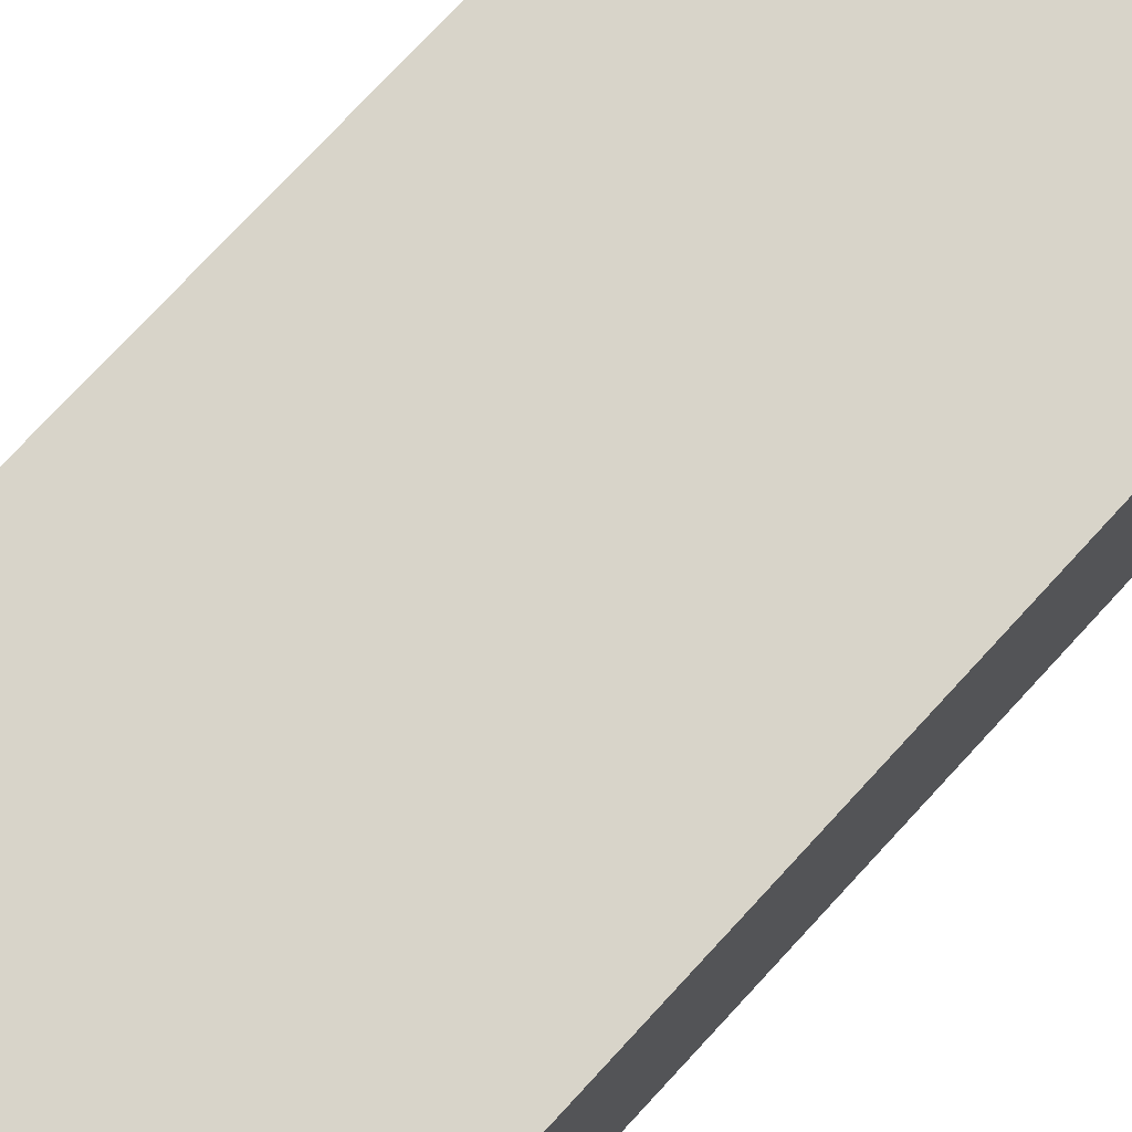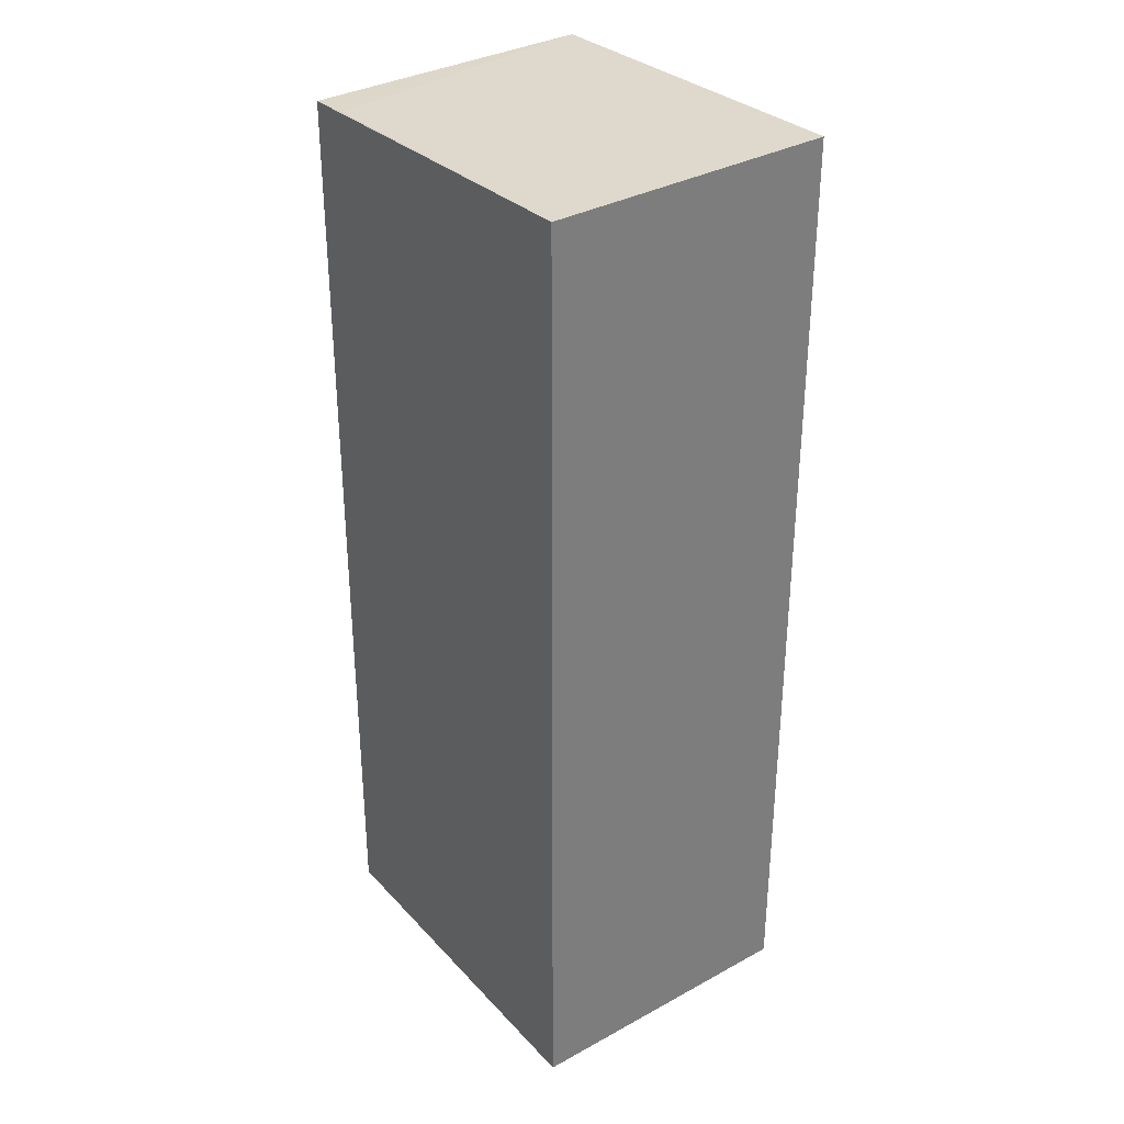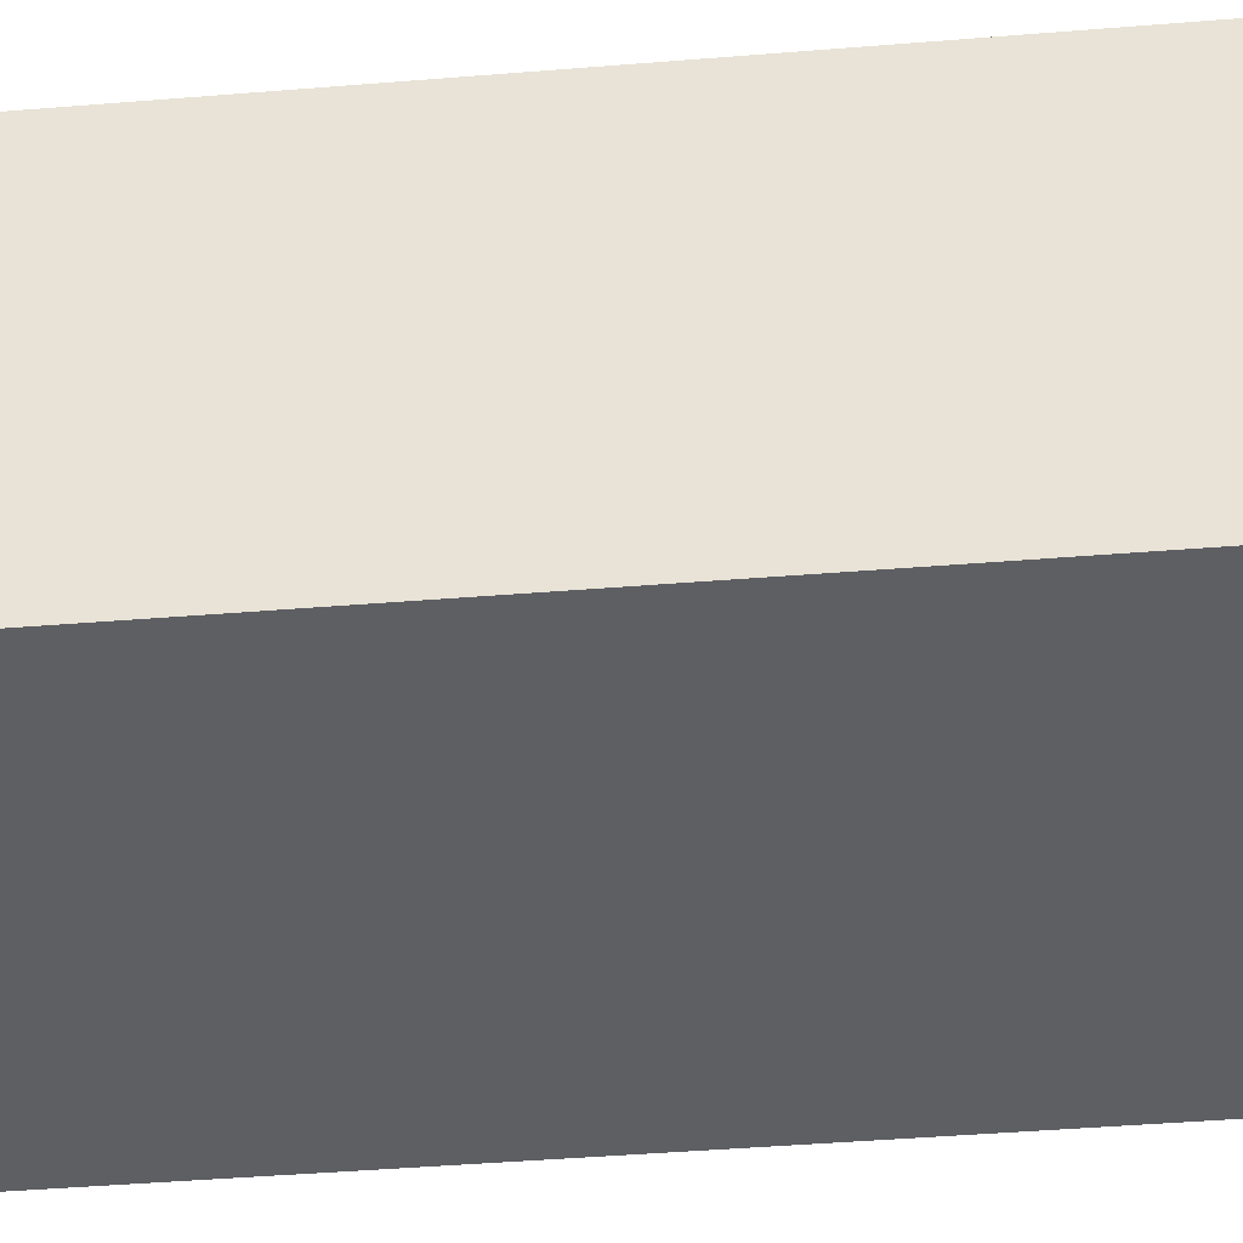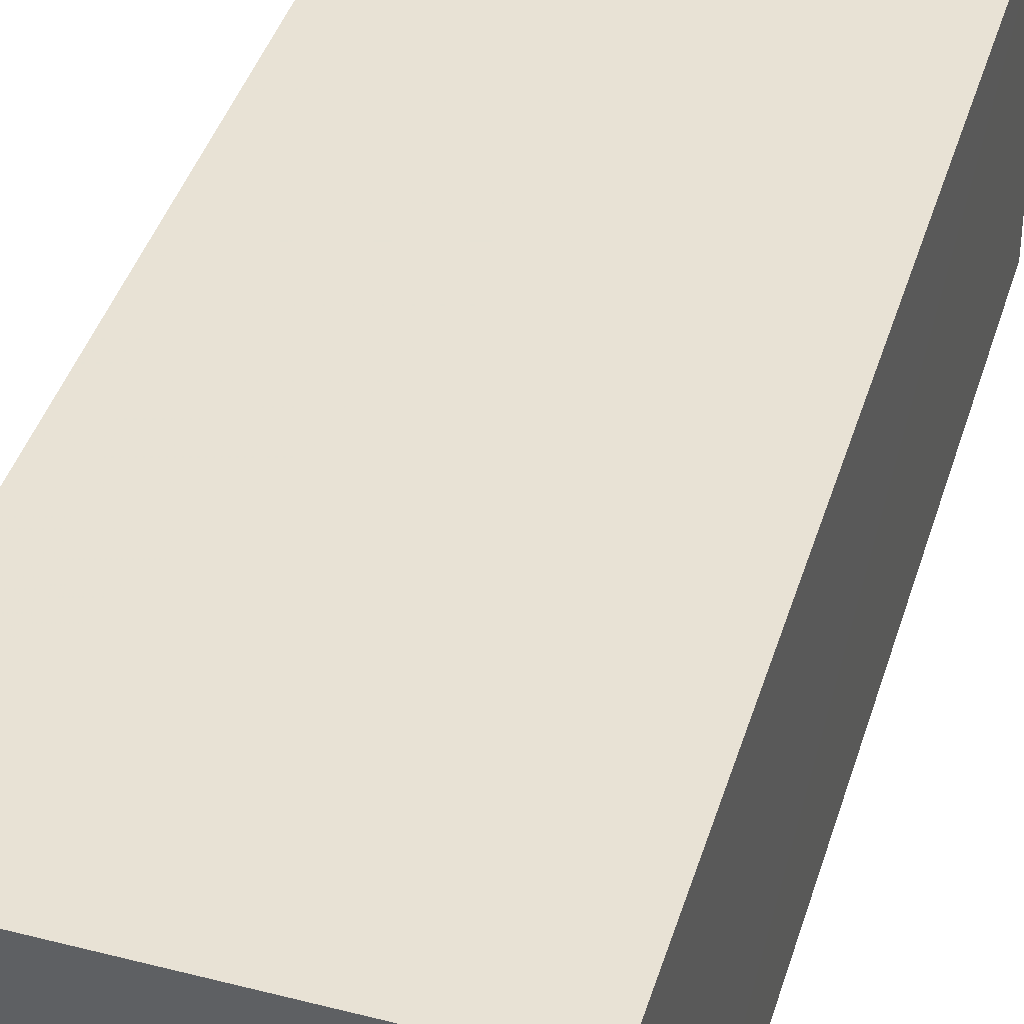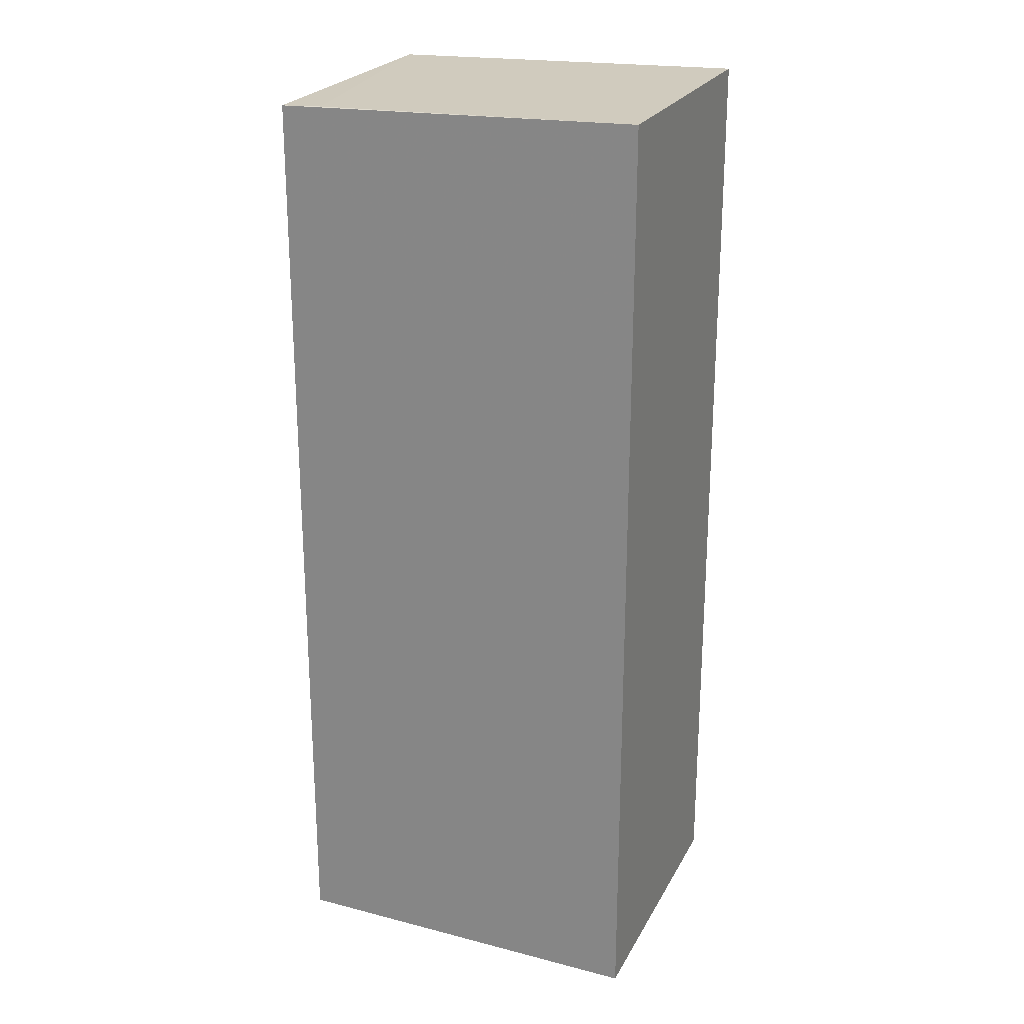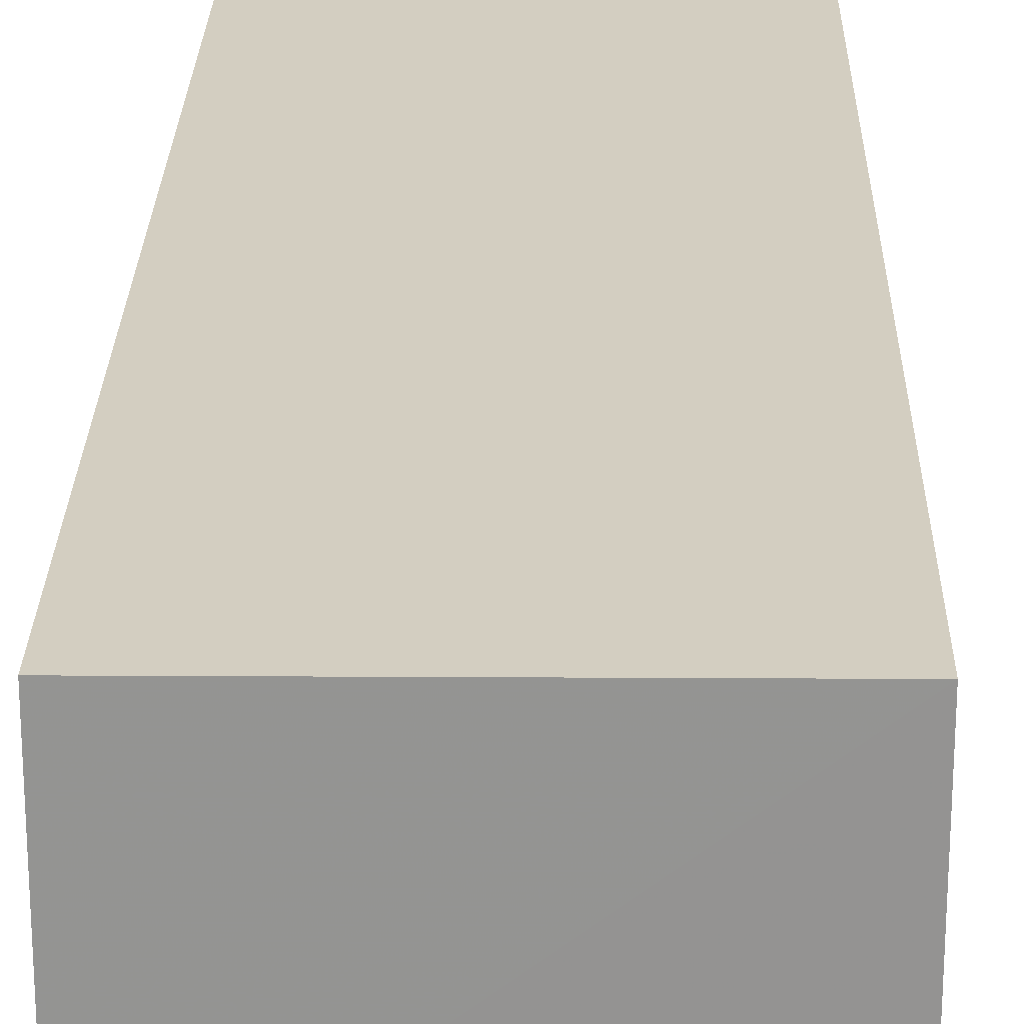
<metadata>
{"format":"obj","ext":"obj","renderer":"f3d","projection":"perspective","resolution":1024,"background":"white","views":[{"elev":75.1,"azim":42.7,"up":"+Z"},{"elev":32.5,"azim":-125.7,"up":"+Y"},{"elev":-40.9,"azim":-84.1,"up":"+Z"},{"elev":40.7,"azim":-163.6,"up":"+Z"},{"elev":22.7,"azim":-157.3,"up":"+Y"},{"elev":24.8,"azim":1.2,"up":"+Z"}]}
</metadata>
<code>
v 0.01774 0.02072 0.06156
v 0.01776 -0.02088 0.06149
v 0.01778 0.02034 0.04866
v 0.001223 0.0207 0.0487
v 0.001256 -0.02109 0.0615
v 0.01589 0.02041 0.04871
v 0.001233 0.02104 0.06156
v 0.001255 -0.02149 0.04865
v 0.01777 -0.02123 0.04864
f 1 2 3
f 5 2 1
f 6 1 3
f 6 3 4
f 7 5 1
f 7 4 5
f 7 6 4
f 7 1 6
f 8 2 5
f 8 5 4
f 8 4 3
f 9 8 3
f 9 3 2
f 9 2 8

</code>
